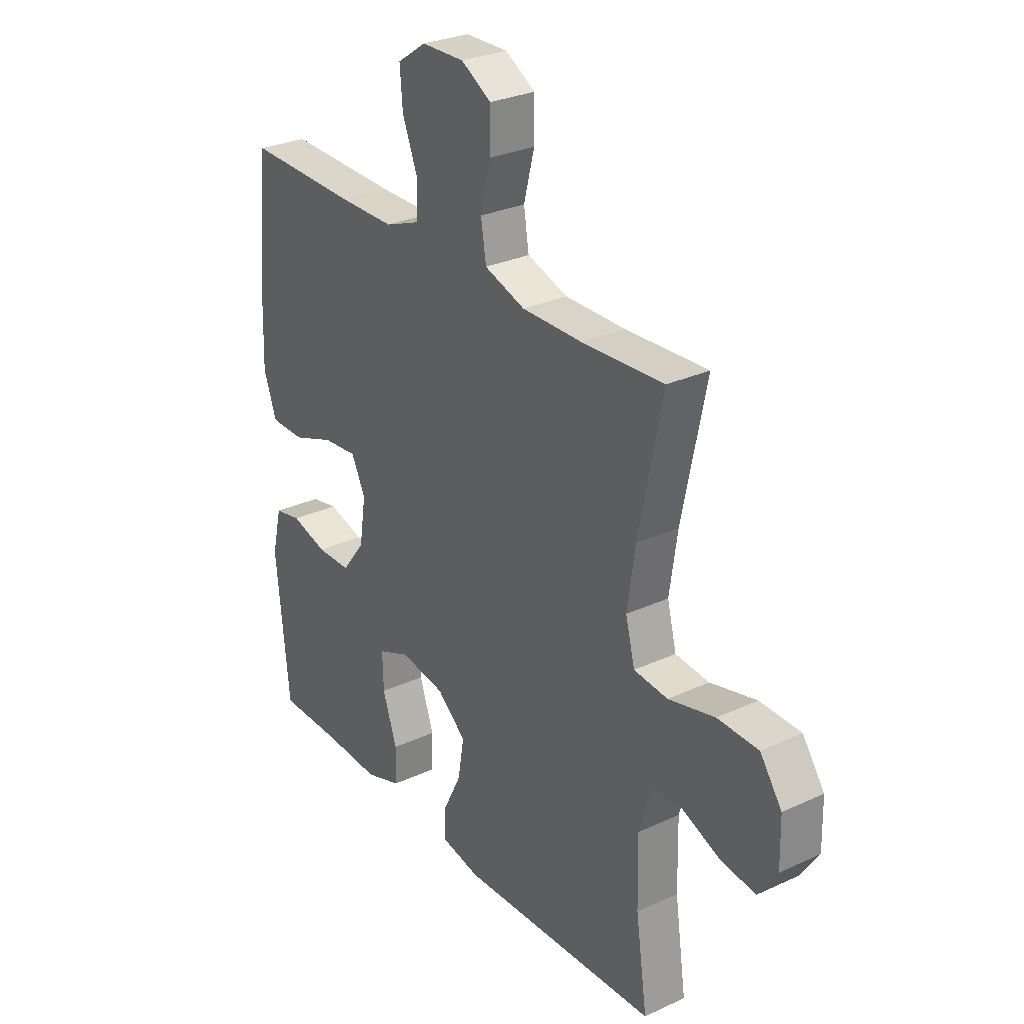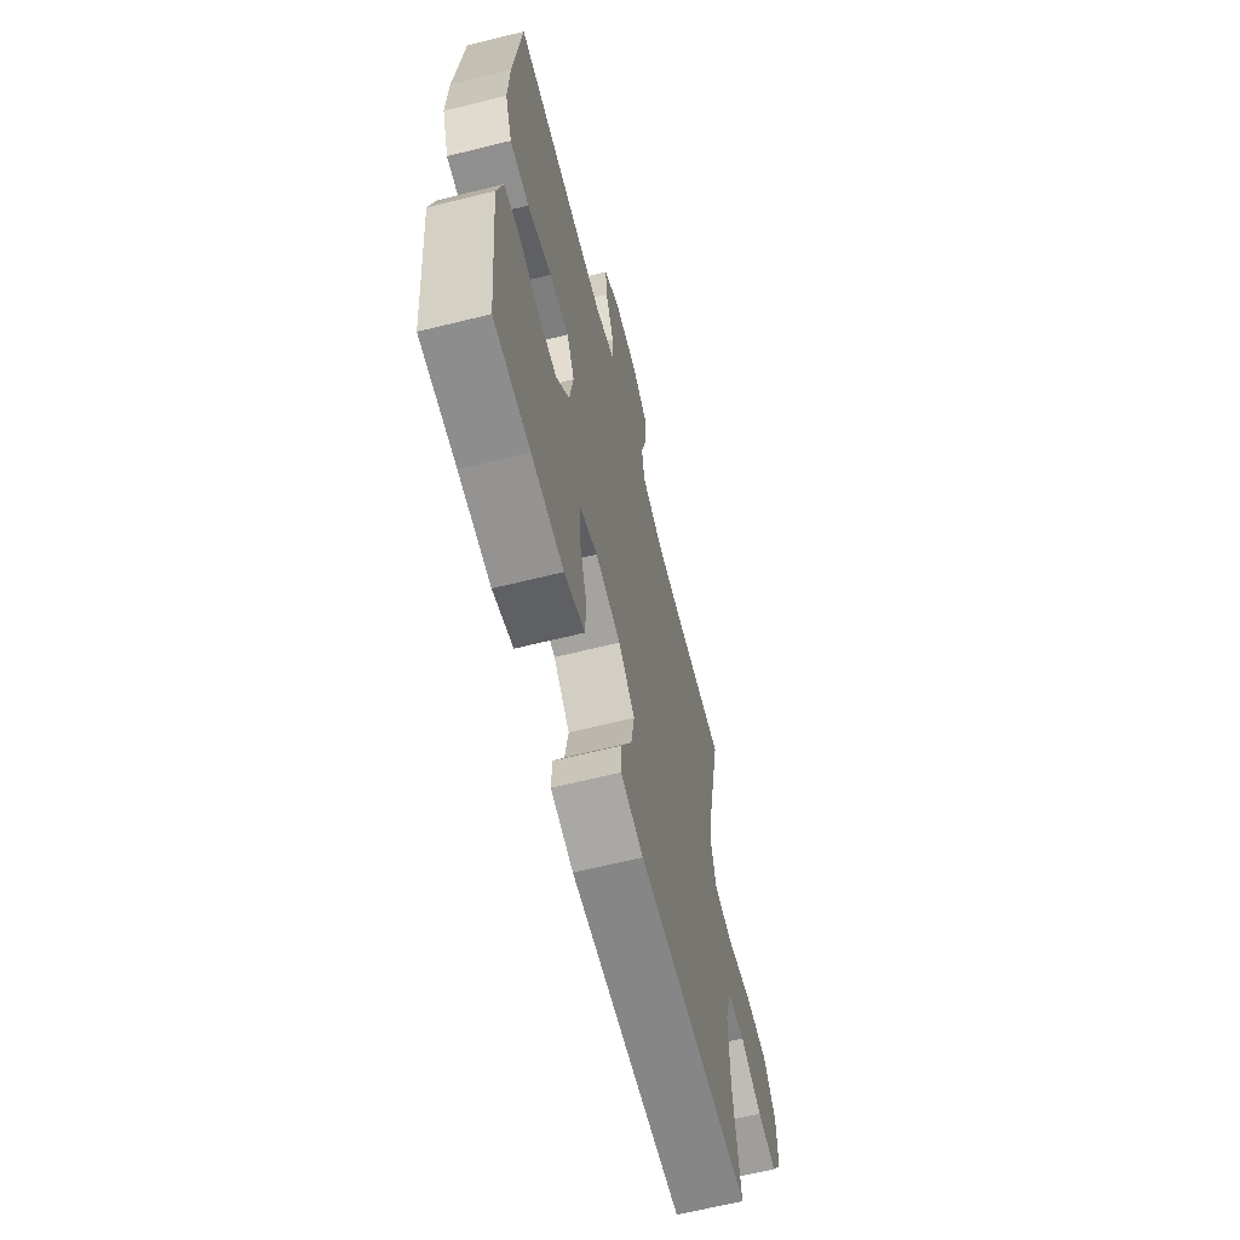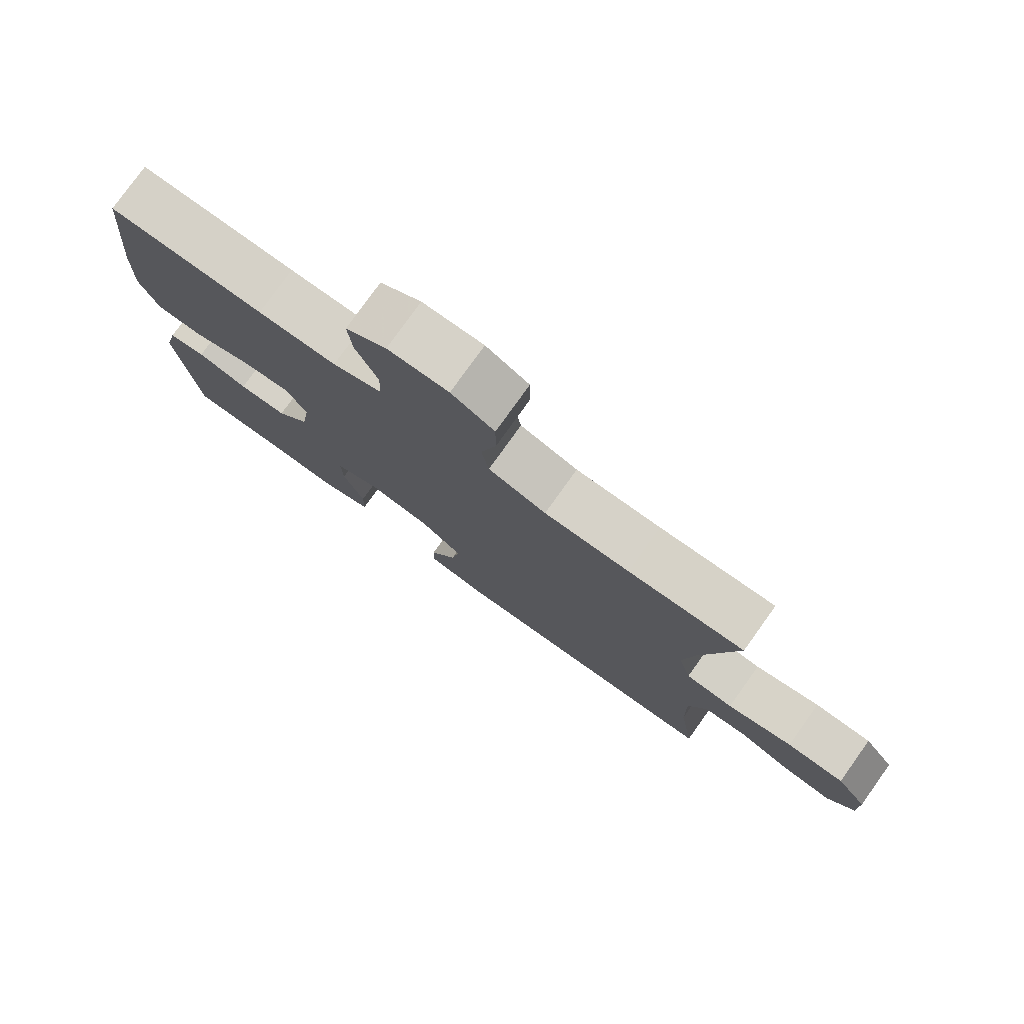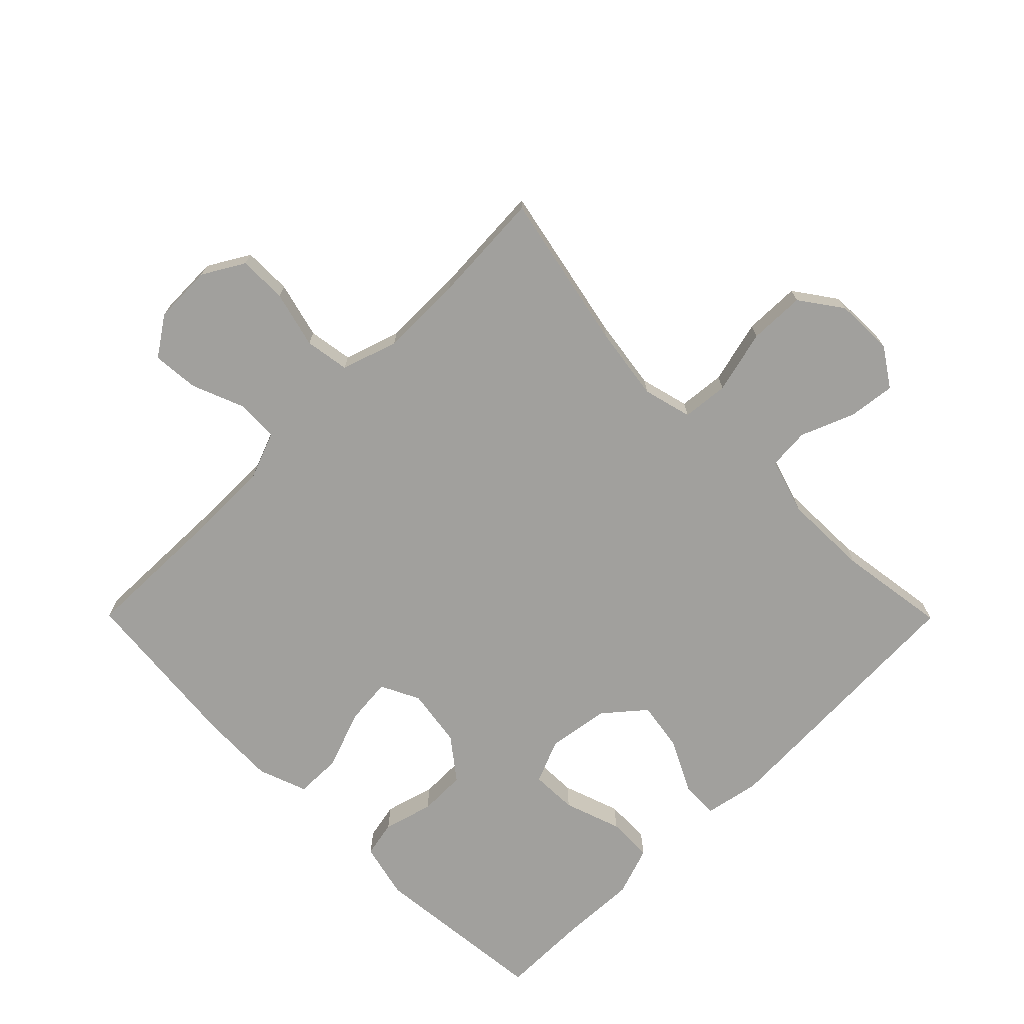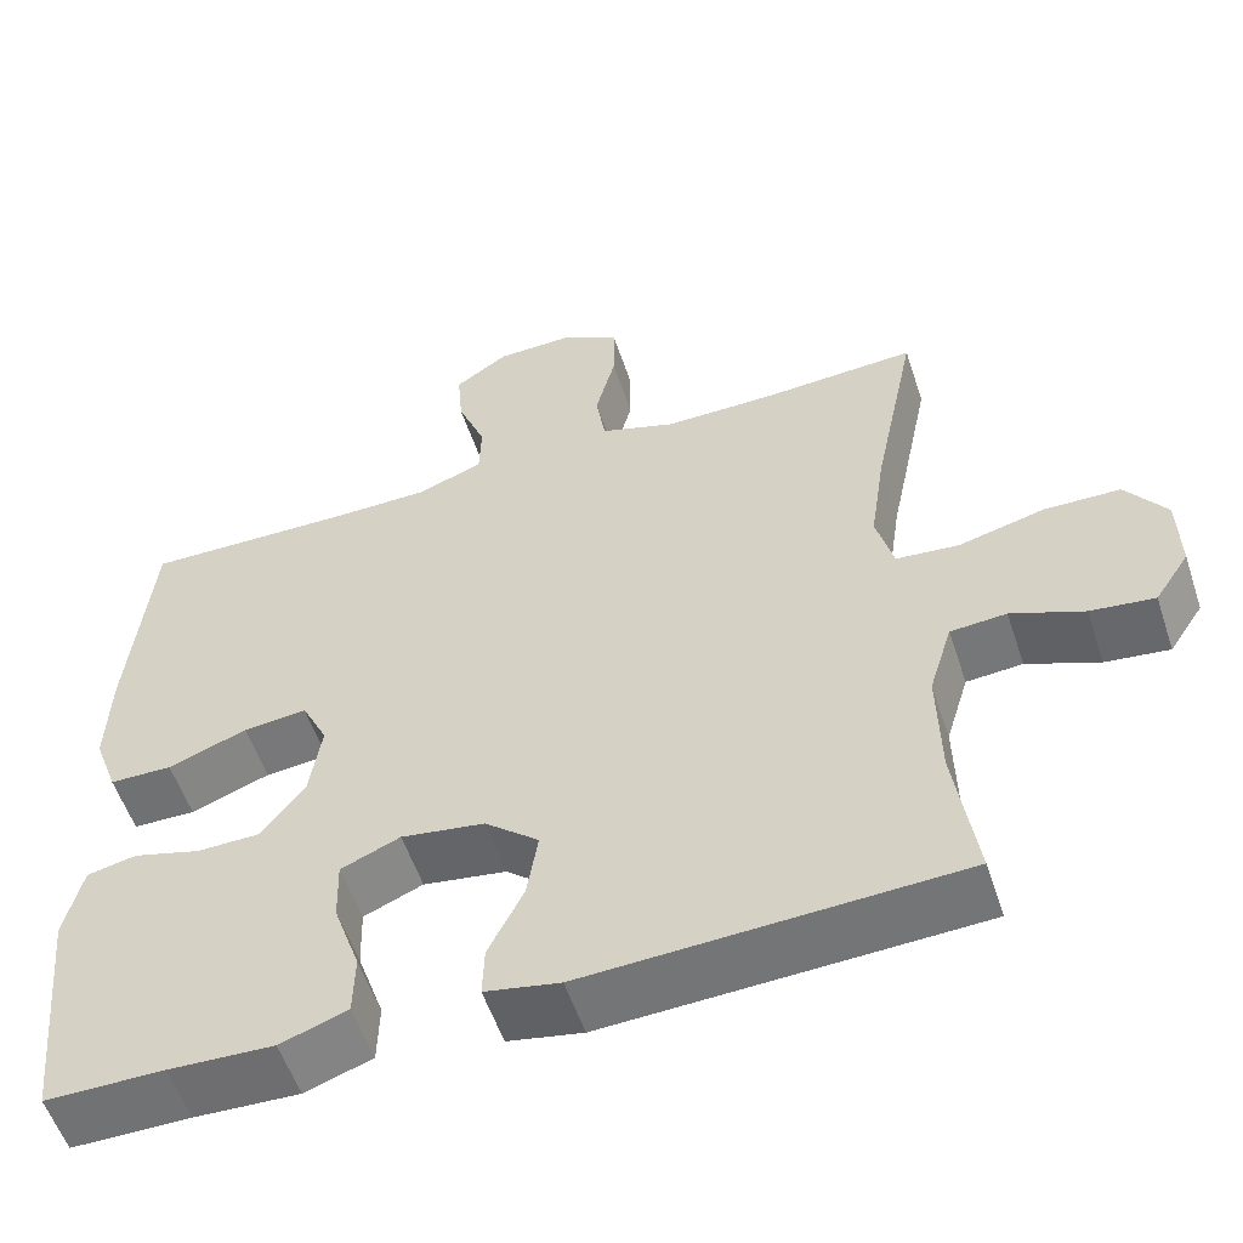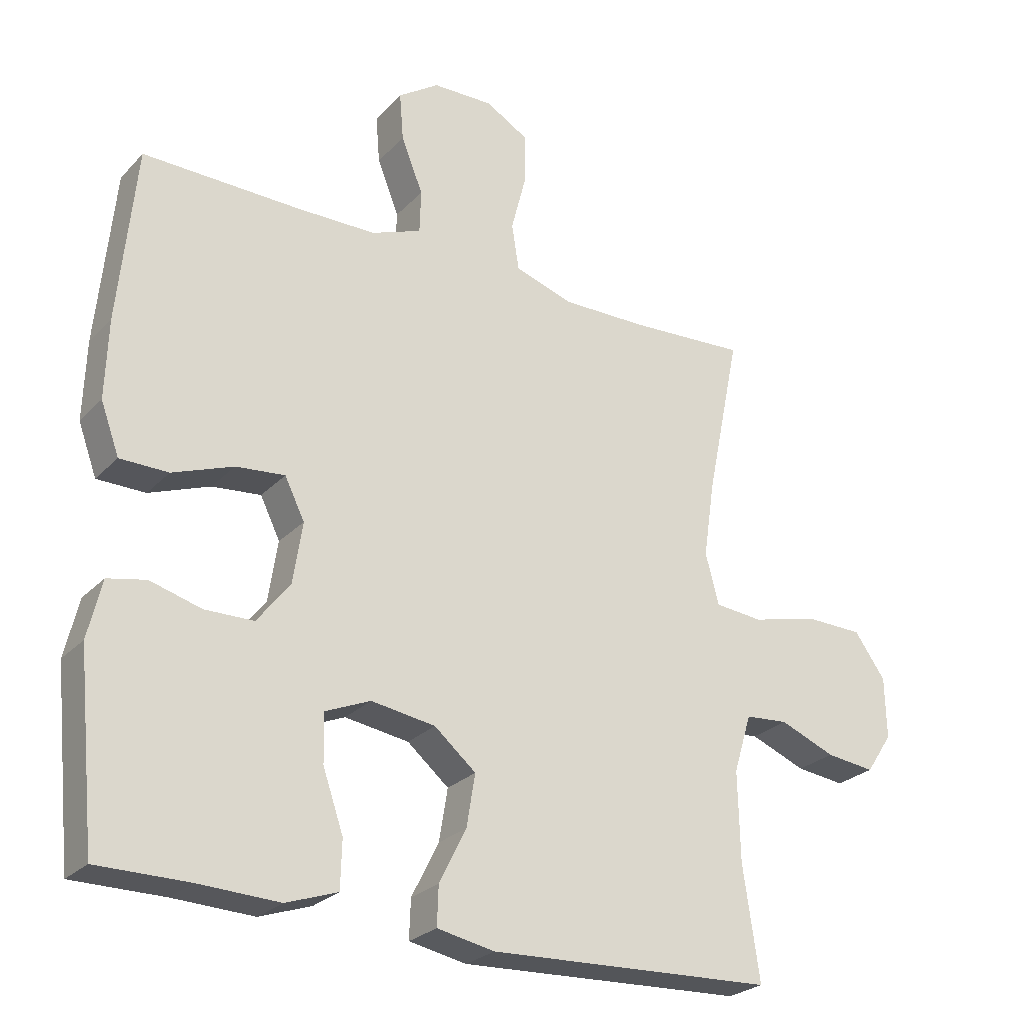
<metadata>
{"format":"obj","ext":"obj","renderer":"f3d","projection":"perspective","resolution":1024,"background":"white","views":[{"elev":28.8,"azim":55.3,"up":"+Z"},{"elev":-64.6,"azim":-76.0,"up":"+Z"},{"elev":78.5,"azim":35.6,"up":"+Z"},{"elev":-71.6,"azim":44.8,"up":"+Y"},{"elev":-55.4,"azim":18.3,"up":"+Z"},{"elev":-25.8,"azim":-32.6,"up":"+Z"}]}
</metadata>
<code>
v -0.5 0.07 0.5
v -0.261 0.07 0.495
v -0.141 0.07 0.496
v -0.065 0.07 0.525
v -0.063 0.07 0.591
v -0.096 0.07 0.674
v -0.102 0.07 0.747
v -0.04 0.07 0.789
v 0.052 0.07 0.791
v 0.117 0.07 0.753
v 0.117 0.07 0.677
v 0.094 0.07 0.588
v 0.105 0.07 0.518
v 0.193 0.07 0.489
v 0.323 0.07 0.49
v 0.5 0.07 0.5
v 0.449 0.07 0.252
v 0.432 0.07 0.136
v 0.452 0.07 0.059
v 0.525 0.07 0.052
v 0.625 0.07 0.077
v 0.713 0.07 0.075
v 0.76 0.07 0.009
v 0.762 0.07 -0.084
v 0.722 0.07 -0.144
v 0.648 0.07 -0.135
v 0.564 0.07 -0.101
v 0.499 0.07 -0.106
v 0.472 0.07 -0.194
v 0.475 0.07 -0.329
v 0.5 0.07 -0.5
v 0.067 0.07 -0.519
v -0.02 0.07 -0.502
v -0.018 0.07 -0.443
v 0.023 0.07 -0.361
v 0.036 0.07 -0.282
v -0.027 0.07 -0.229
v -0.124 0.07 -0.214
v -0.193 0.07 -0.243
v -0.191 0.07 -0.316
v -0.16 0.07 -0.406
v -0.162 0.07 -0.478
v -0.24 0.07 -0.505
v -0.362 0.07 -0.5
v -0.5 0.07 -0.5
v -0.528 0.07 -0.22
v -0.507 0.07 -0.132
v -0.449 0.07 -0.12
v -0.371 0.07 -0.142
v -0.297 0.07 -0.141
v -0.247 0.07 -0.076
v -0.233 0.07 0.016
v -0.263 0.07 0.077
v -0.337 0.07 0.07
v -0.429 0.07 0.036
v -0.502 0.07 0.037
v -0.53 0.07 0.114
v -0.526 0.07 0.234
v -0.5 0 0.5
v -0.261 0 0.495
v -0.141 0 0.496
v -0.065 0 0.525
v -0.063 0 0.591
v -0.096 0 0.674
v -0.102 0 0.747
v -0.04 0 0.789
v 0.052 0 0.791
v 0.117 0 0.753
v 0.117 0 0.677
v 0.094 0 0.588
v 0.105 0 0.518
v 0.193 0 0.489
v 0.323 0 0.49
v 0.5 0 0.5
v 0.449 0 0.252
v 0.432 0 0.136
v 0.452 0 0.059
v 0.525 0 0.052
v 0.625 0 0.077
v 0.713 0 0.075
v 0.76 0 0.009
v 0.762 0 -0.084
v 0.722 0 -0.144
v 0.648 0 -0.135
v 0.564 0 -0.101
v 0.499 0 -0.106
v 0.472 0 -0.194
v 0.475 0 -0.329
v 0.5 0 -0.5
v 0.067 0 -0.519
v -0.02 0 -0.502
v -0.018 0 -0.443
v 0.023 0 -0.361
v 0.036 0 -0.282
v -0.027 0 -0.229
v -0.124 0 -0.214
v -0.193 0 -0.243
v -0.191 0 -0.316
v -0.16 0 -0.406
v -0.162 0 -0.478
v -0.24 0 -0.505
v -0.362 0 -0.5
v -0.5 0 -0.5
v -0.528 0 -0.22
v -0.507 0 -0.132
v -0.449 0 -0.12
v -0.371 0 -0.142
v -0.297 0 -0.141
v -0.247 0 -0.076
v -0.233 0 0.016
v -0.263 0 0.077
v -0.337 0 0.07
v -0.429 0 0.036
v -0.502 0 0.037
v -0.53 0 0.114
v -0.526 0 0.234
f 57 58 1 2
f 54 55 56 57
f 53 54 57 2
f 52 53 2 3
f 51 52 3 4
f 46 47 48 49
f 44 45 46 49
f 44 49 50
f 43 44 50 51
f 40 41 42 43
f 39 40 43 51
f 32 33 34 35
f 30 31 32 35
f 29 30 35 36
f 28 29 36 37
f 24 25 26 27
f 24 27 28
f 23 24 28
f 20 21 22 23
f 19 20 23 28
f 15 16 17
f 14 15 17 18
f 13 14 18 19
f 9 10 11 12
f 9 12 13
f 8 9 13
f 5 6 7 8
f 4 5 8 13
f 38 39 51 4
f 19 28 37 38
f 4 13 19 38
f 60 59 116 115
f 115 114 113 112
f 60 115 112 111
f 61 60 111 110
f 62 61 110 109
f 107 106 105 104
f 107 104 103 102
f 108 107 102
f 109 108 102 101
f 101 100 99 98
f 109 101 98 97
f 93 92 91 90
f 93 90 89 88
f 94 93 88 87
f 95 94 87 86
f 85 84 83 82
f 86 85 82
f 86 82 81
f 81 80 79 78
f 86 81 78 77
f 75 74 73
f 76 75 73 72
f 77 76 72 71
f 70 69 68 67
f 71 70 67
f 71 67 66
f 66 65 64 63
f 71 66 63 62
f 62 109 97 96
f 96 95 86 77
f 96 77 71 62
f 1 59 60 2
f 2 60 61 3
f 3 61 62 4
f 4 62 63 5
f 5 63 64 6
f 6 64 65 7
f 7 65 66 8
f 8 66 67 9
f 9 67 68 10
f 10 68 69 11
f 11 69 70 12
f 12 70 71 13
f 13 71 72 14
f 14 72 73 15
f 15 73 74 16
f 16 74 75 17
f 17 75 76 18
f 18 76 77 19
f 19 77 78 20
f 20 78 79 21
f 21 79 80 22
f 22 80 81 23
f 23 81 82 24
f 24 82 83 25
f 25 83 84 26
f 26 84 85 27
f 27 85 86 28
f 28 86 87 29
f 29 87 88 30
f 30 88 89 31
f 31 89 90 32
f 32 90 91 33
f 33 91 92 34
f 34 92 93 35
f 35 93 94 36
f 36 94 95 37
f 37 95 96 38
f 38 96 97 39
f 39 97 98 40
f 40 98 99 41
f 41 99 100 42
f 42 100 101 43
f 43 101 102 44
f 44 102 103 45
f 45 103 104 46
f 46 104 105 47
f 47 105 106 48
f 48 106 107 49
f 49 107 108 50
f 50 108 109 51
f 51 109 110 52
f 52 110 111 53
f 53 111 112 54
f 54 112 113 55
f 55 113 114 56
f 56 114 115 57
f 57 115 116 58
f 58 116 59 1

</code>
